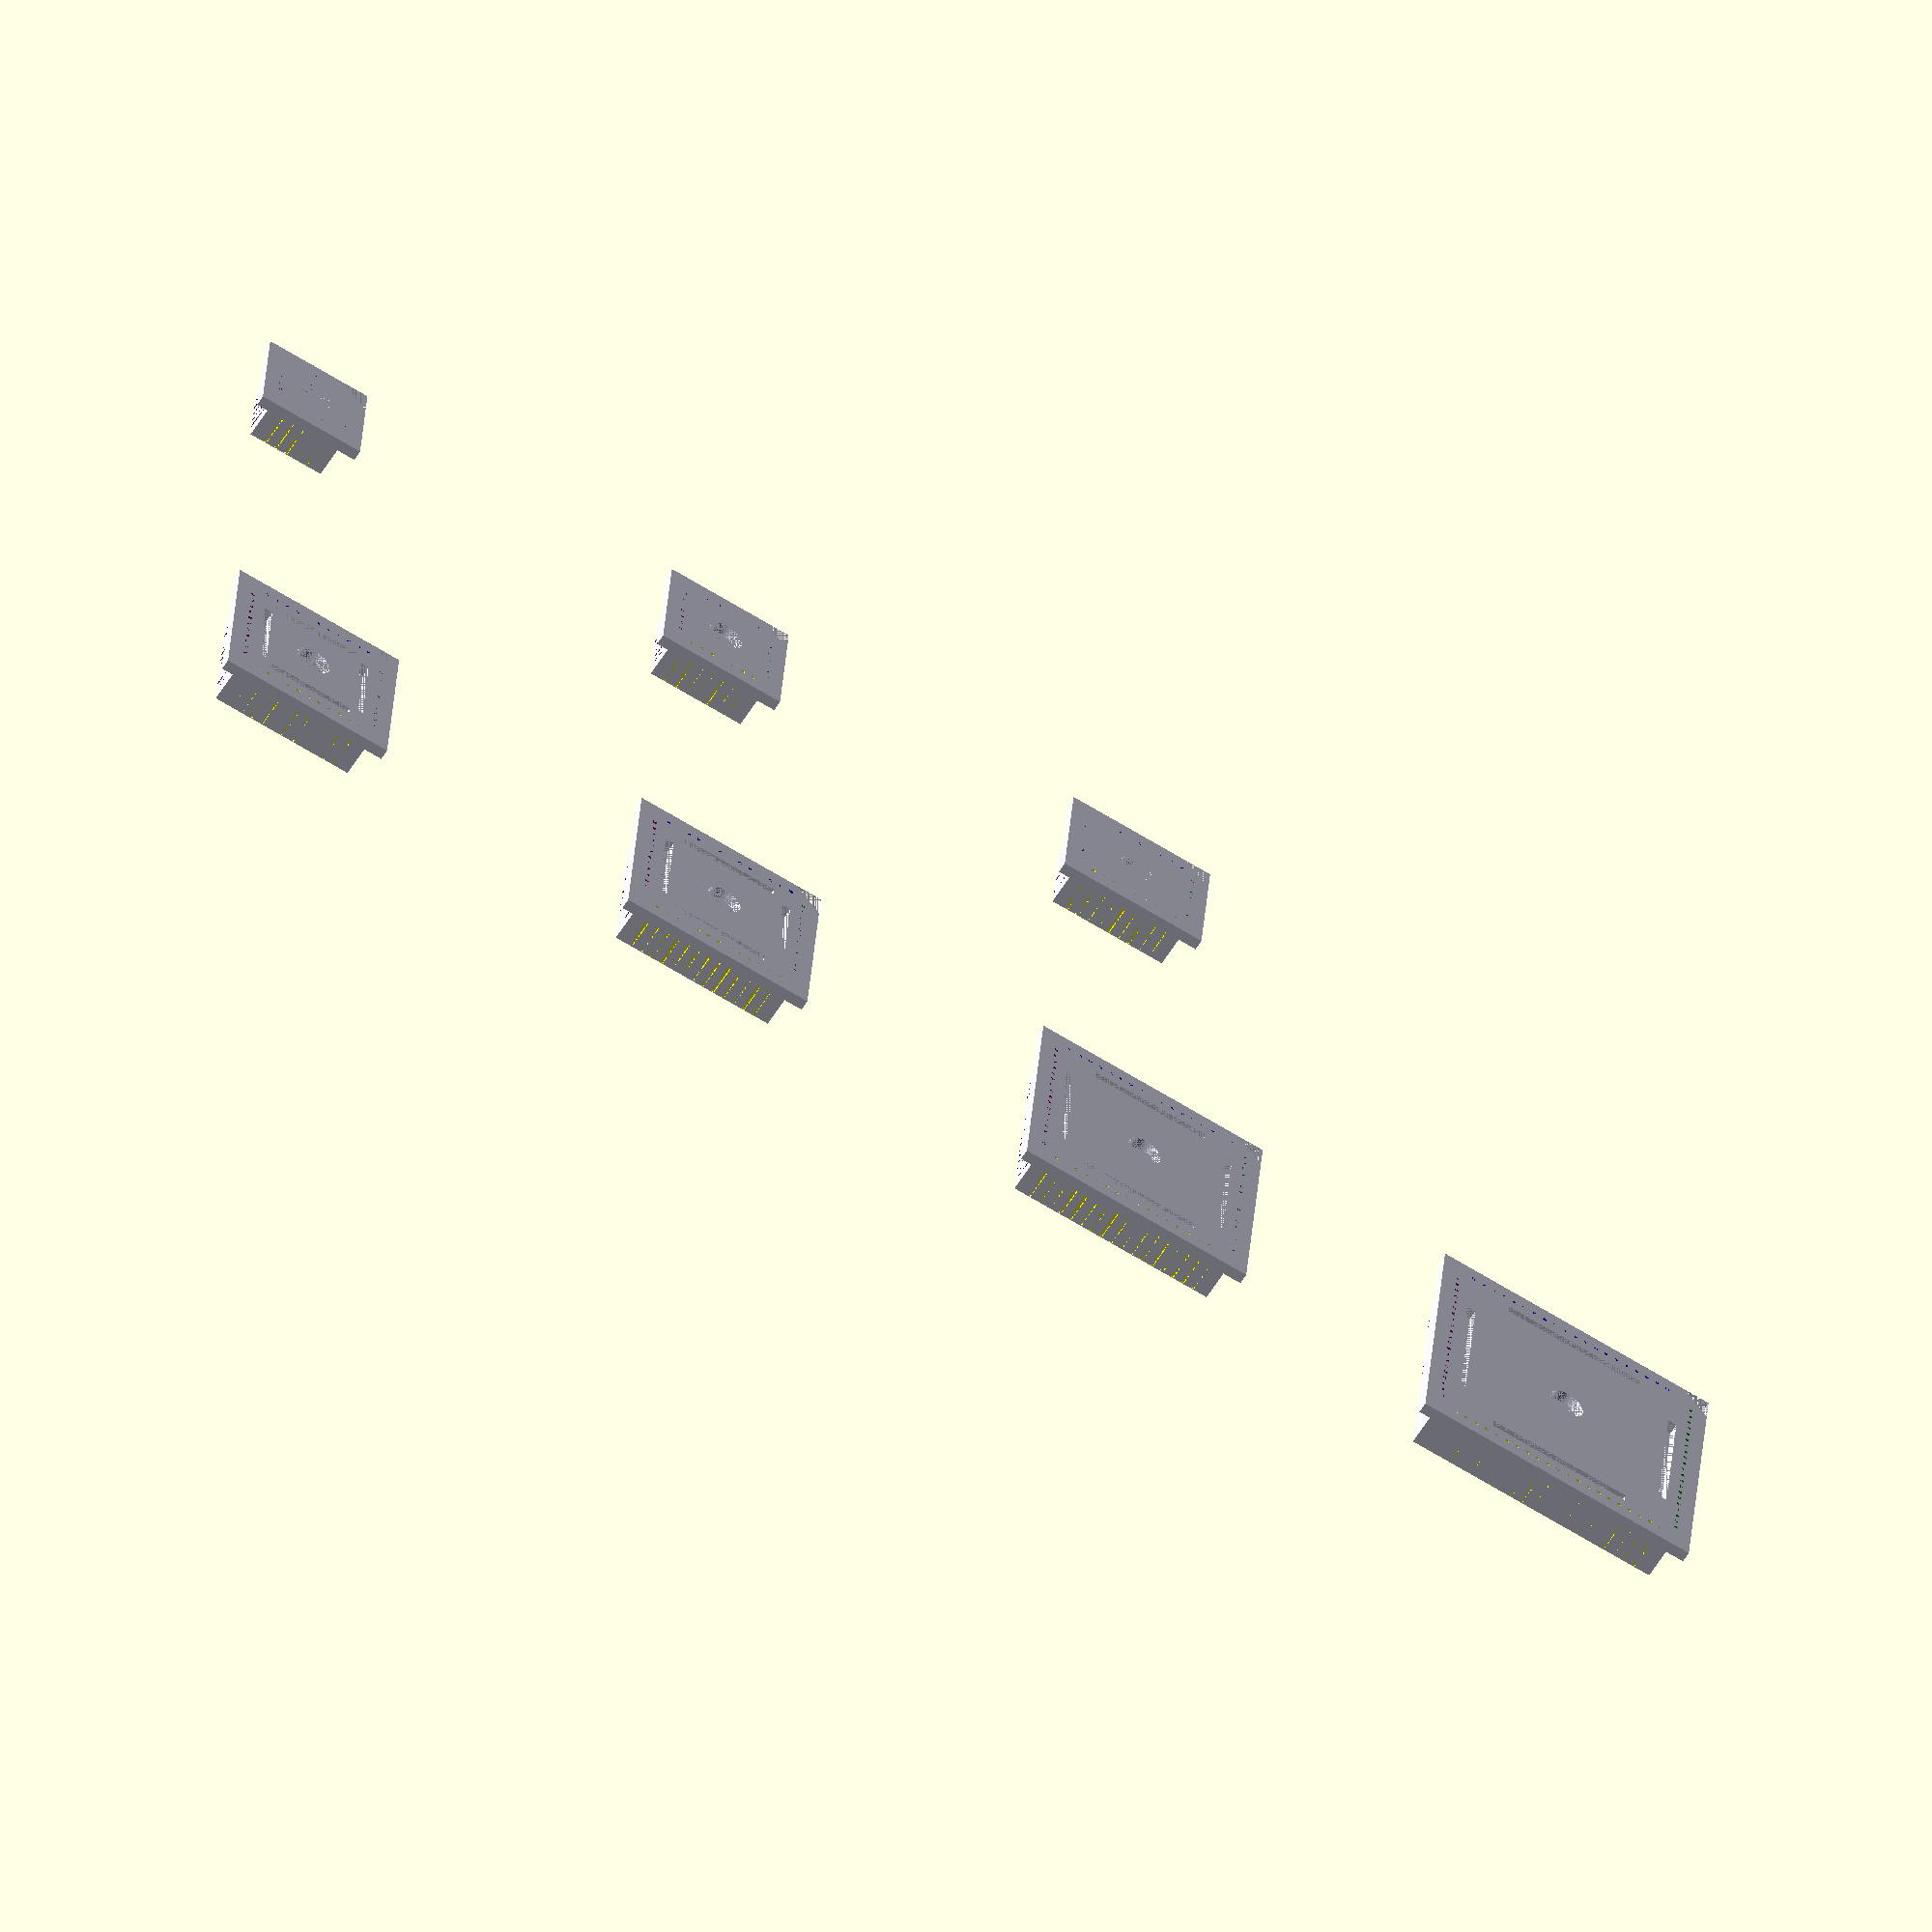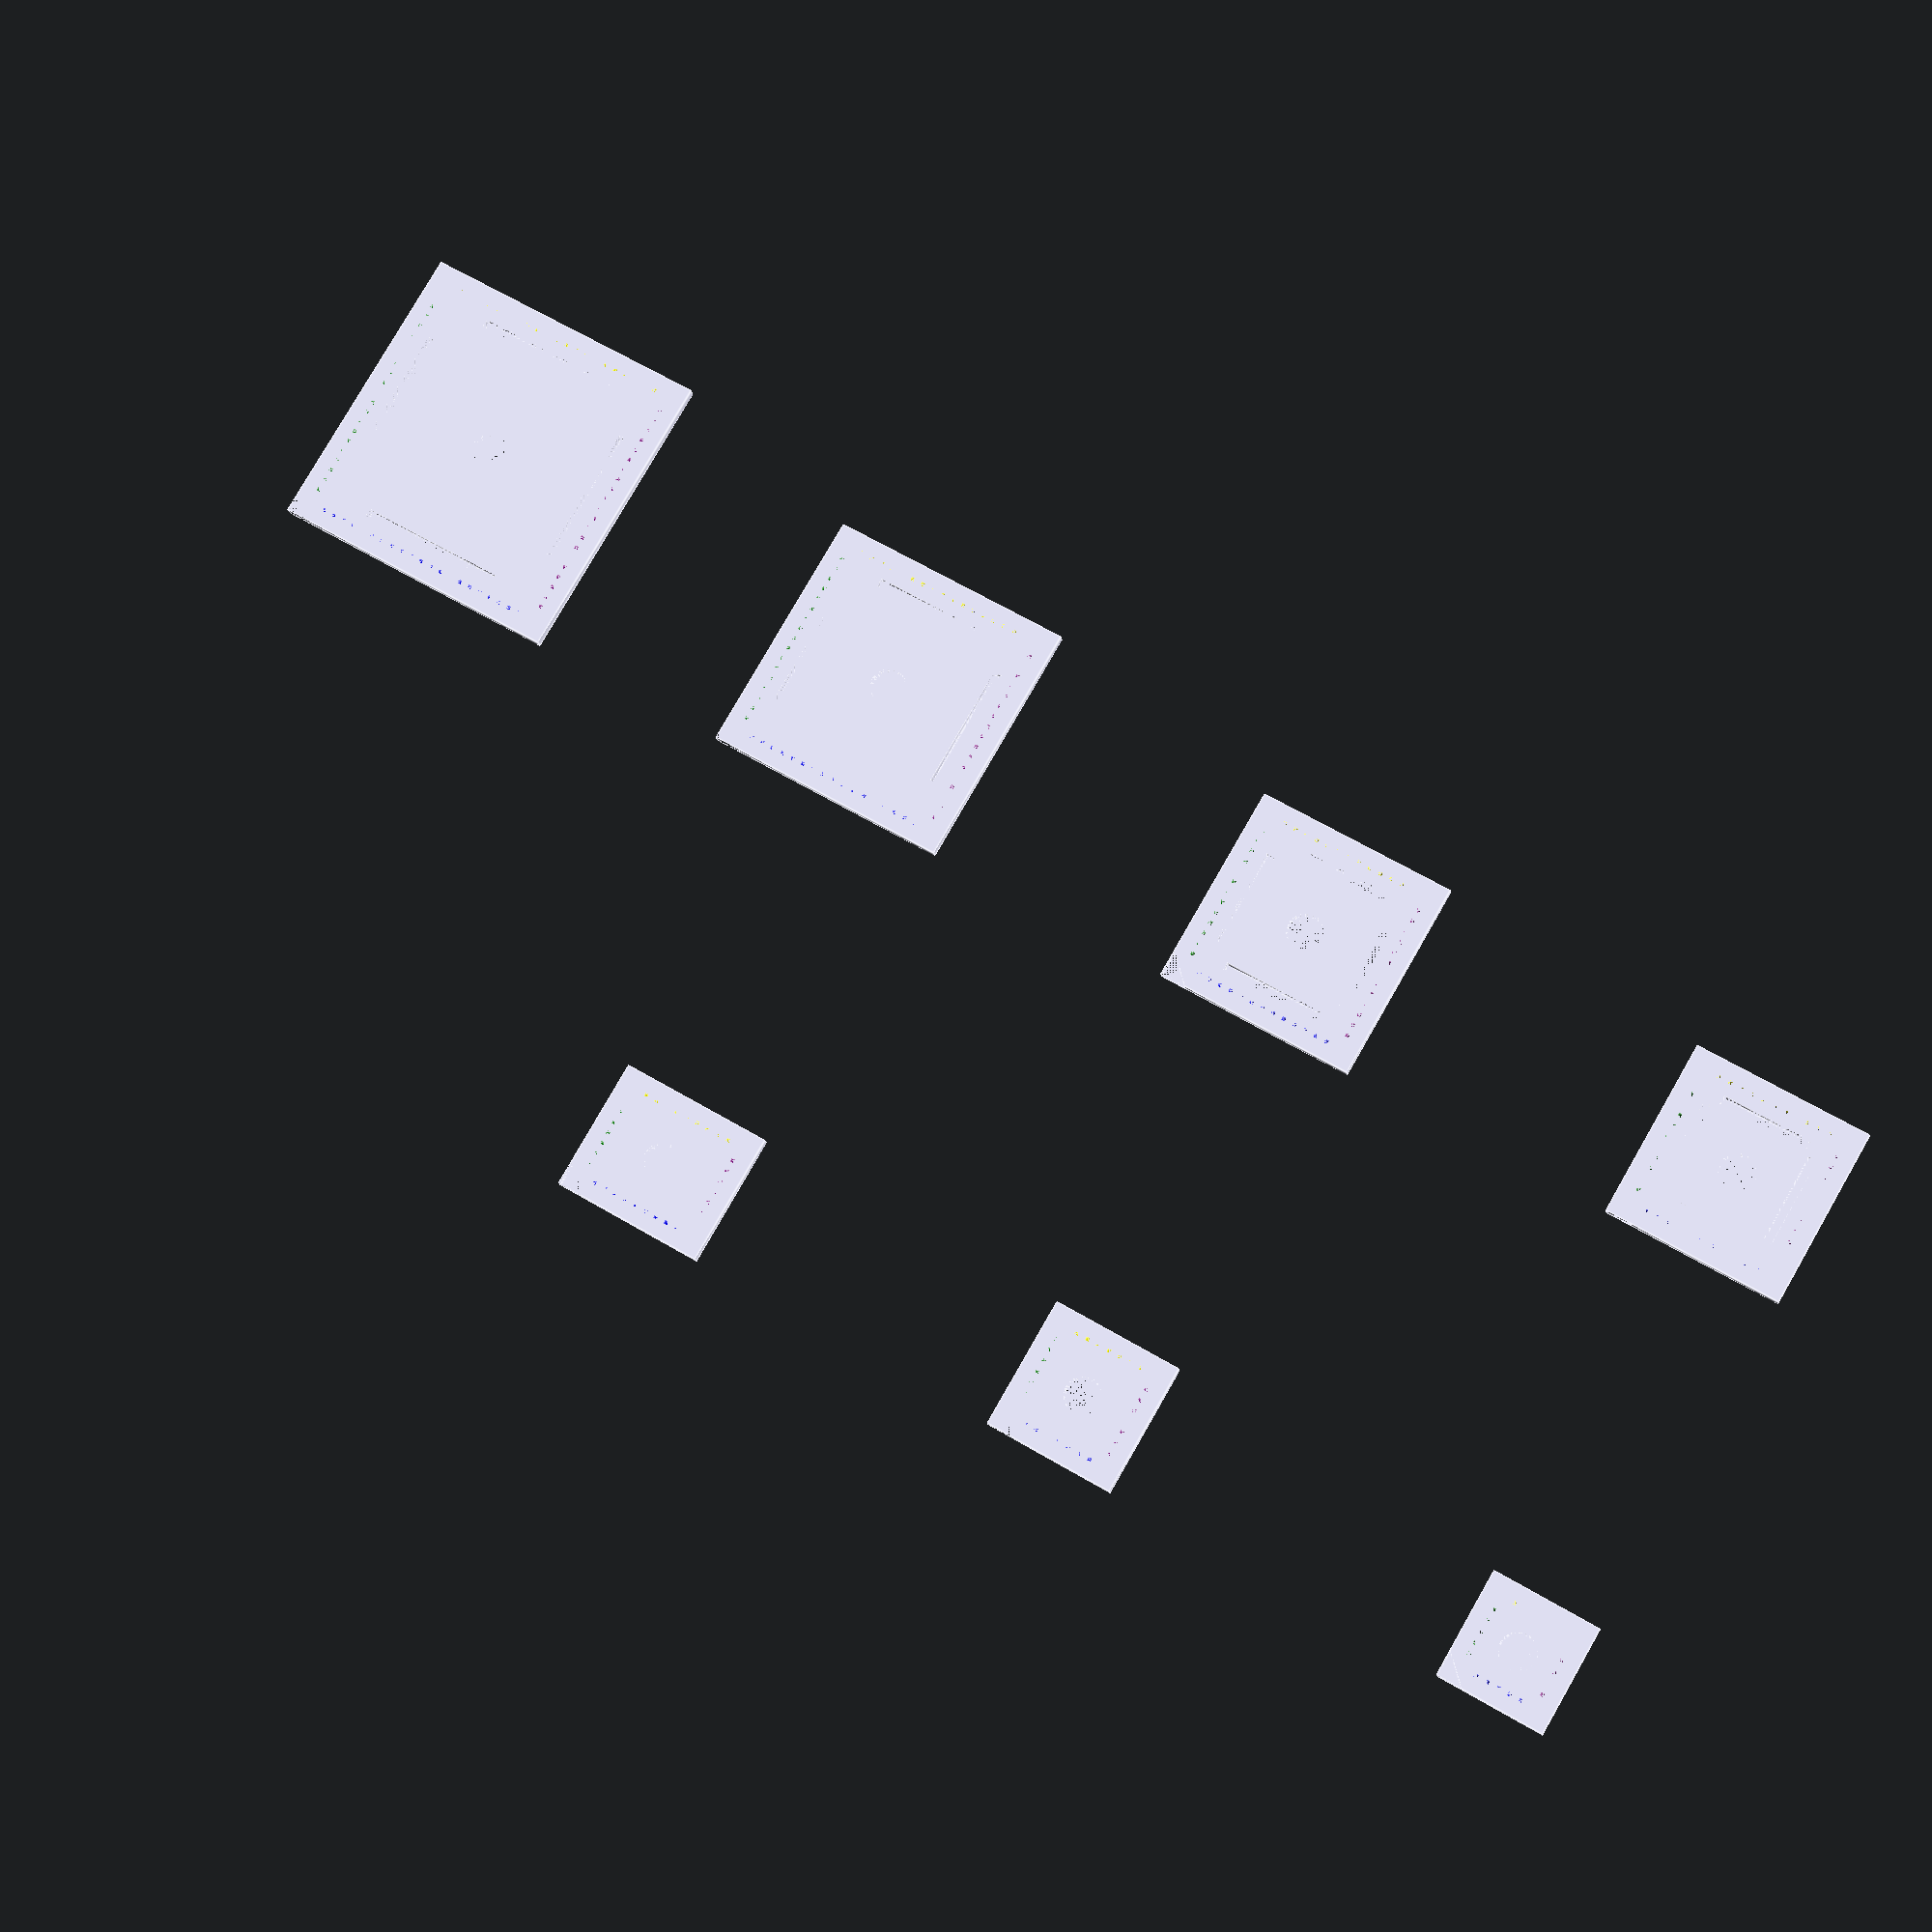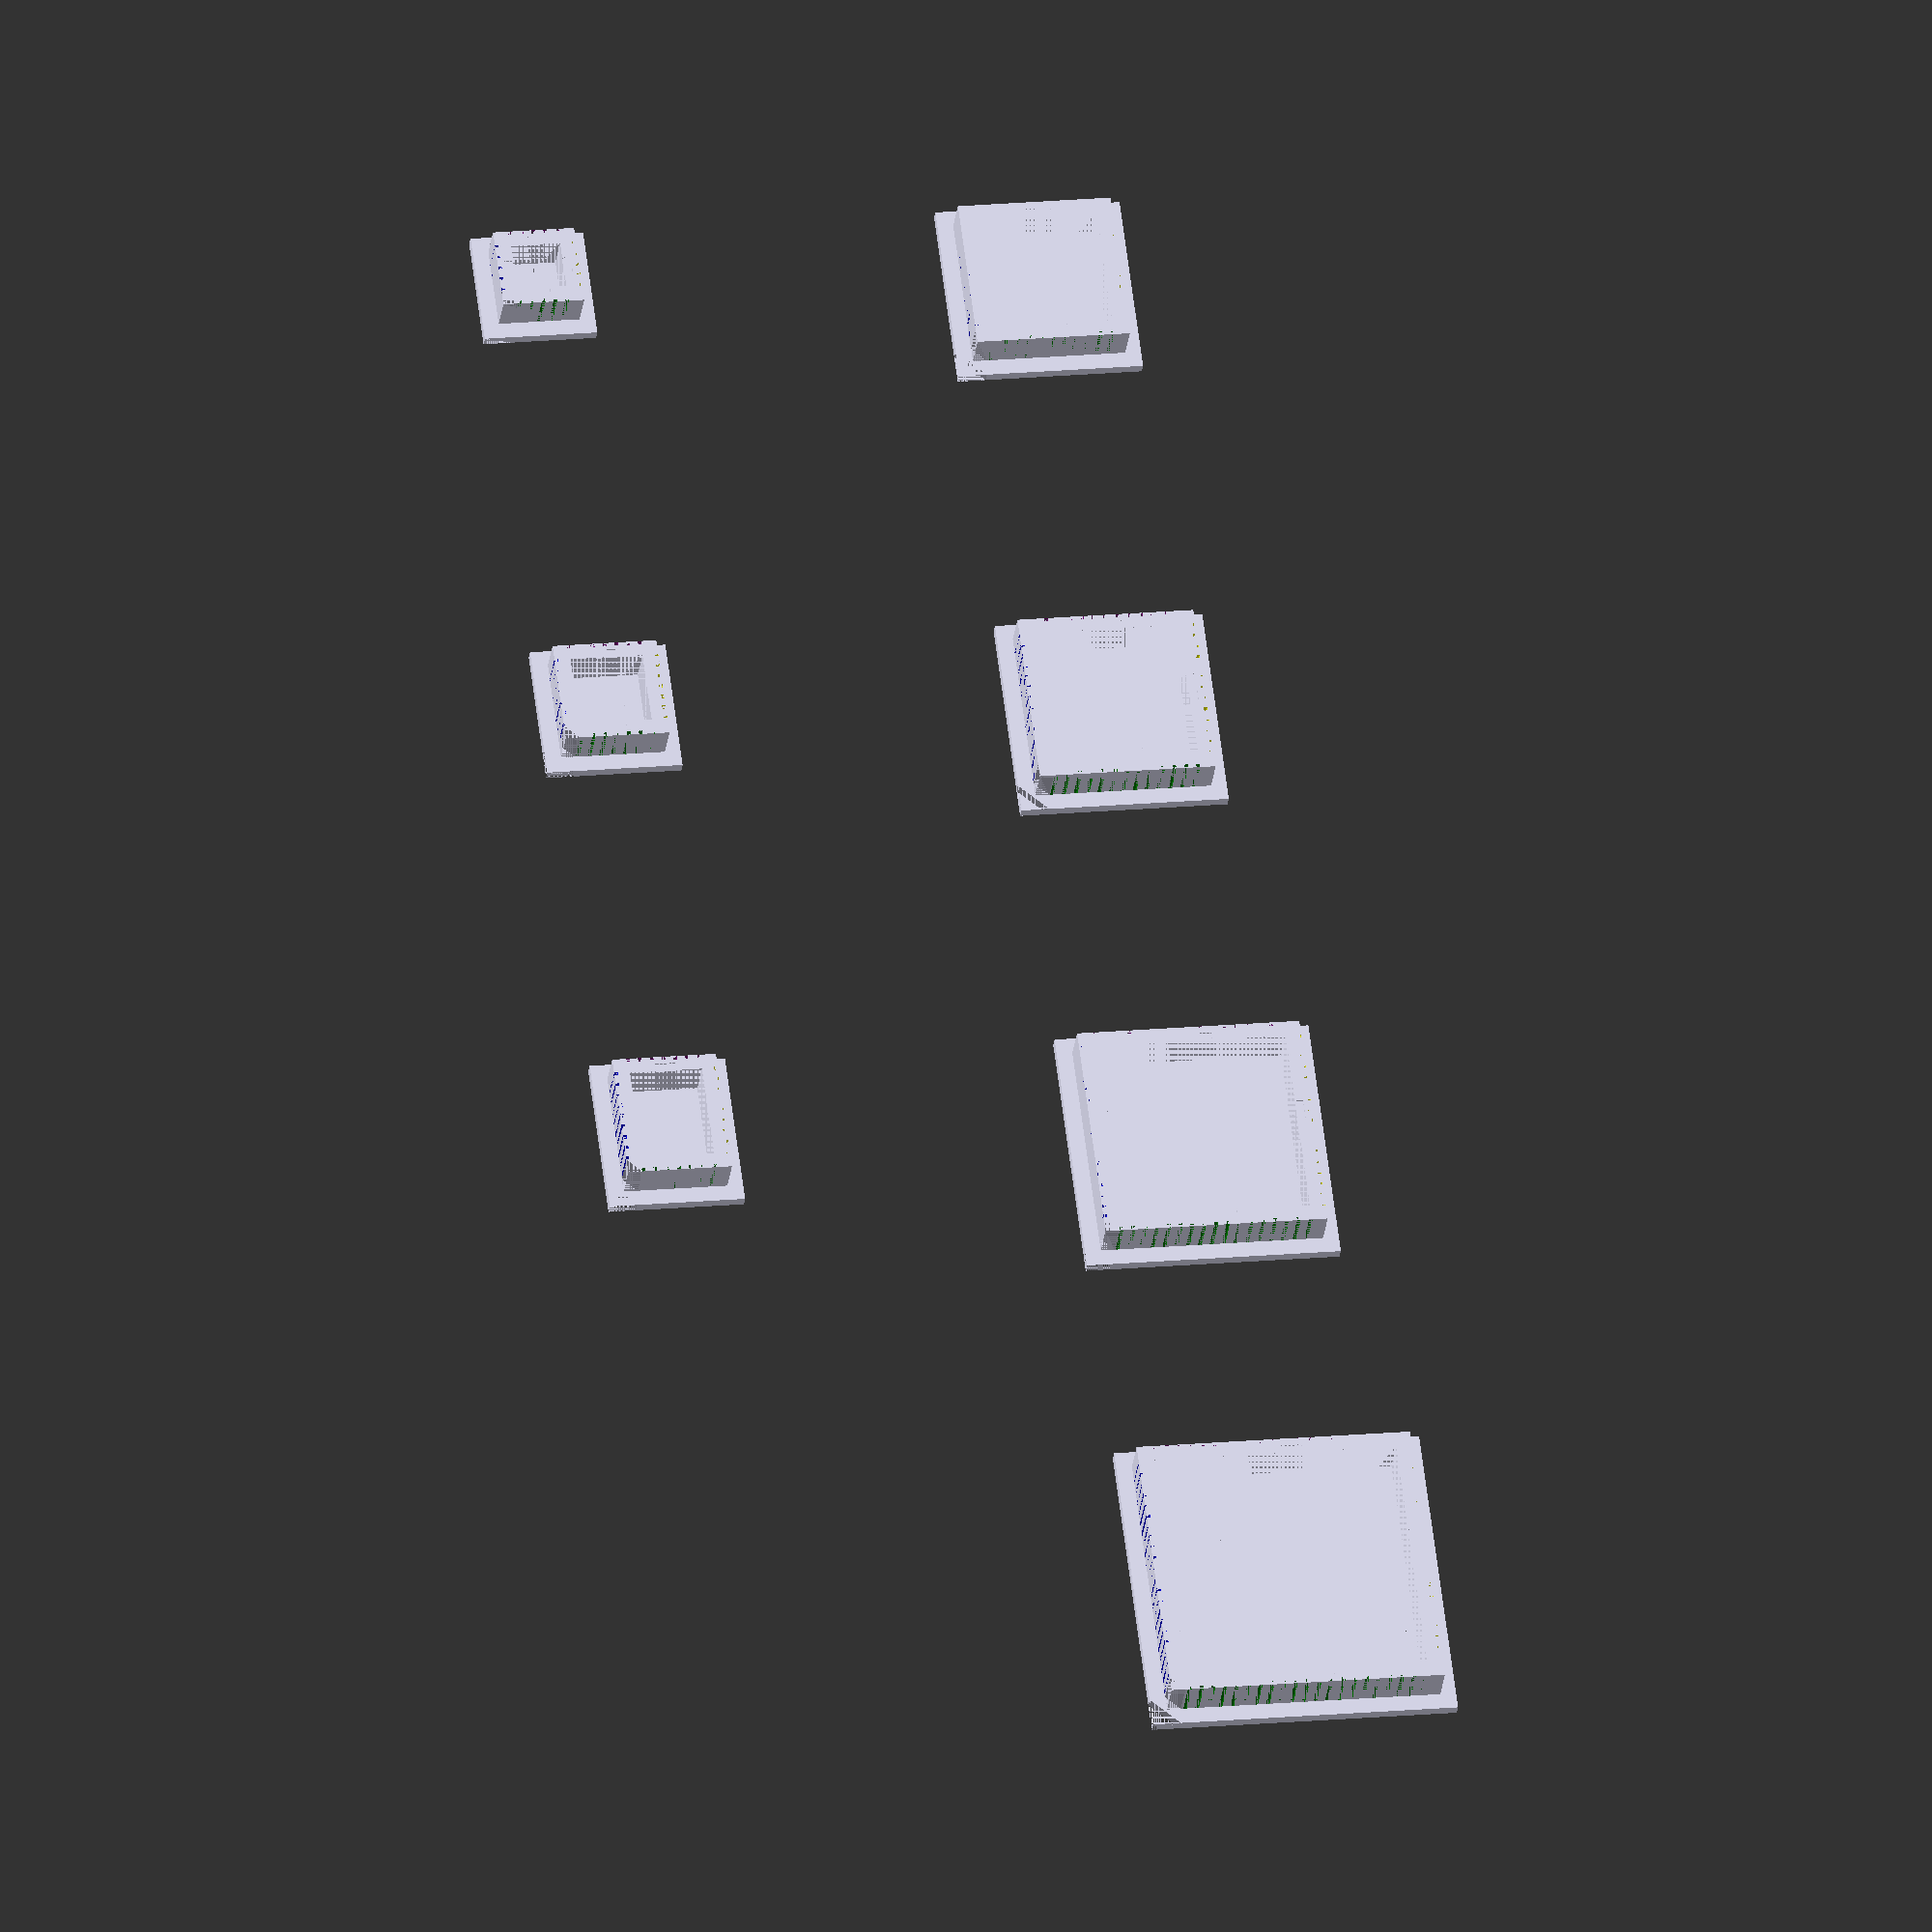
<openscad>
// PLCC plug model
// (C) 2020 Stefan Reinauer
// SPDX-License-Identifier: BSD-2-Clause
//
// OpenSCAD
//
//     /------------+
//    /       A     |
//    |  /--------+ |
//    |  |        | |
//    |  |B       | | D
//    |  |        | |
//    |  +--------+ |
//    |             |
//    +-------------+
//            C
//
//    =============== h2
//     |           |
//     |___________|  h1
//


// distance between 2 pins
cl = 1.27;
// height of the bottom plate / plug
h1 = 4.3; // 4.45;
// height of the top plate
h2 = 1.2; // 1.47;

// 1.27mm pitch pins are 0.4mm, 2.54mm pitch pins are 0.64mm
//pinwidth=0.64;
pinwidth=0.4;

// edge - dimensions of the cutout triangle
edge_top = 3;
edge_bottom = 1.5;

// FDM printers with a very small nozzle size (0.2mm) might work
// So far resin and nylon prints have shown promising success. If
// you don't have a resin printer, you probably want to set this to 1:
clumsy_printer = 0;

/* test build all */

if (is_undef(output_pins)) {
  translate([0,0,0]) plug(20);
  translate([50,0,0]) plug(28);
  translate([100,0,0]) plug(32);
  translate([0,50,0]) plug(44);
  translate([50,50,0]) plug(52);
  translate([100,50,0]) plug(68);
  translate([150,50,0]) plug(84);
} else {
  translate([0,0,0]) plug(output_pins);
}

// No user servicable parts inside
// Set the dimensions for the plug to be rendered and call render function
module plug(pins)
{
    echo (str("Rendering a ", pins, " pin PLCC plug"));
    if (pins == 20) { a =  8.70; c = 12.10; d = 12.10; b =  8.70; px =  5; py =  5; plccplug(a,b,c,d,px,py); } else
    if (pins == 28) { a = 11.15; c = 14.55; d = 14.55; b = 11.15; px =  7; py =  7; plccplug(a,b,c,d,px,py); } else
    if (pins == 32) { a = 13.60; c = 17.00; d = 14.55; b = 11.15; px =  9; py =  7; plccplug(a,b,c,d,px,py); } else

    if (pins == 44) { a = 16.40; c = 19.80; d = 19.80; b = 16.40; px = 11; py = 11; plccplug(a,b,c,d,px,py); } else
    if (pins == 52) { a = 18.90; c = 22.30; d = 22.30; b = 18.90; px = 13; py = 13; plccplug(a,b,c,d,px,py); } else
    if (pins == 68) { a = 23.90; c = 27.30; d = 27.30; b = 23.90; px = 17; py = 17; plccplug(a,b,c,d,px,py); } else
    if (pins == 84) { a = 29.40; c = 32.80; d = 32.80; b = 29.40; px = 21; py = 21; plccplug(a,b,c,d,px,py); }
}

// small prism to mark one side of the PLCC (cutout triangle)
//  l: length
//  w: width
//  h: height (top plate or bottom plate)
module corner(l, w, h)
{
    polyhedron(
               points=[[0,0,0], [l,0,0], [l,w,0],
                       [0,0,h], [l,0,h], [l,w,h]],
               faces=[[0,1,2],[5,4,3],[1,4,5,2],[0,3,4,1],[0,2,5,3]]
              );
}

module pin()
{
    // This was just a straight pin, like this:
    //   cube([pinwidth,pinwidth,h1+h2]);
    // But then a Prusa i3 MK3s can't make holes that small
    // on the top plate. So split the pin hole up in a tighter
    // section on the plug to keep the pin header in place, and
    // a wider one to allow printing this with your typical 3d
    // printer

    if (clumsy_printer) {
        echo ("Workaround for FDM printers");
        translate([-0.1,-0.1,-0.1])
          cube([pinwidth + 0.2,pinwidth + 0.2,h2]);

        translate([0,0,h2])
          cube([pinwidth,pinwidth,h1]);
    } else {
        cube([pinwidth,pinwidth,h1+h2]);
    }
}

// Render a PLCC plug
//  A,B,C,D: dimensions of top plate and bottom plate
//  px: pins in x dimension
//  py: pins in y dimension
module plccplug(a,b,c,d,px,py)
{
    // all pins. p == pins
    p  = 2*py + 2*px;
    // space to the left and right of the socket part,
    // assuming the plug sits right in the middle of
    // the construct.
    dy=(c-a) / 2;
    dx=(d-b) / 2;
    // Thickness of the bottom plate walls in mm
    thickness=1.7;
    // width of the airgaps in mm (0 to disable)
    airgaps = (a < 15.0) ? 0 : 1;

    difference()
    {
        color("lavender") {
            // bottom plate (plug)
            translate([dx,dy,h2]) {
                difference() {
                    cube([a,b,h1]);
                    // Cut off one corner
                    translate([a-edge_bottom,0,0])
                        corner (l=edge_bottom, w=edge_bottom, h=h1);
                    // cut a sqare hole in bottom plate
                    translate ([thickness, thickness, 0])
                        cube ([a - 2*thickness, b - 2*thickness, h1]);
                    // little notches on the hillside
                    translate([0.8,b*0.4,h1-0.2])
                        color("red") cube([a-1.6,b*0.2,0.2]);
                    translate([a*0.4,0.8,h1-0.2])
                        color("red") cube([a*0.2,b-1.6,0.2]);
                }
            }

            // top plate (lid)
            translate([0,0,0]) {
                difference() {
                    cube ([c,d,h2]);
                    translate([c-edge_top,0,0])
                        corner (l=edge_top, w=edge_top, h=h2);
                    // cut a cylinder in top plate
                    translate([c / 2, d / 2, 0])
                        cylinder (h = h2, r=2, $fn=100);
                    // fancy airgaps
                    if (airgaps) {
                        // 2/4
                        translate([c*0.25,thickness+dy,0])
                            color("red") cube([c/2,airgaps,h2]);
                        // 4/4
                        translate([c*0.25,d-(thickness+dy+airgaps),0])
                            color("red") cube([c/2,airgaps,h2]);
                        // 3/4
                        translate([dx + thickness,d*0.25,0])
                            color("red") cube([airgaps,d/2,h2]);
                        // 1/4 (Pin 1-)
                        translate([dx + a - thickness - airgaps,d*0.25,0])
                            color("red") cube([airgaps,d/2,h2]);
                    }
                }
            }
        }

        translate([dx,dy,0])  {
            /* pin holes */
            y_shift = pinwidth + (a - (px * cl)) / 2;
            color("purple") for( col  = [0: py-1 ] ) {
                translate( [0, y_shift + (cl * col), 0] ) {
                    pin();
                }
            }

            color("green") for( col  = [0: py-1 ] ) {
                translate( [a-pinwidth, y_shift + (cl * col), 0] ) {
                    pin();
                }
            }

            x_shift = pinwidth + (b - (py * cl)) / 2;
            color("blue") for( row  = [0: px-1 ] ) {
                translate( [x_shift + (cl * row), 0, 0] ) {
                    pin();
                }
            }

            color ("yellow") for( row  = [0: px-1 ] ) {
                translate( [x_shift + (cl * row), b-pinwidth, 0]) {
                    pin();
                }
            }
        }
    }
}

</openscad>
<views>
elev=238.7 azim=355.7 roll=31.4 proj=o view=wireframe
elev=14.3 azim=329.9 roll=186.7 proj=p view=edges
elev=28.8 azim=82.7 roll=353.3 proj=o view=solid
</views>
